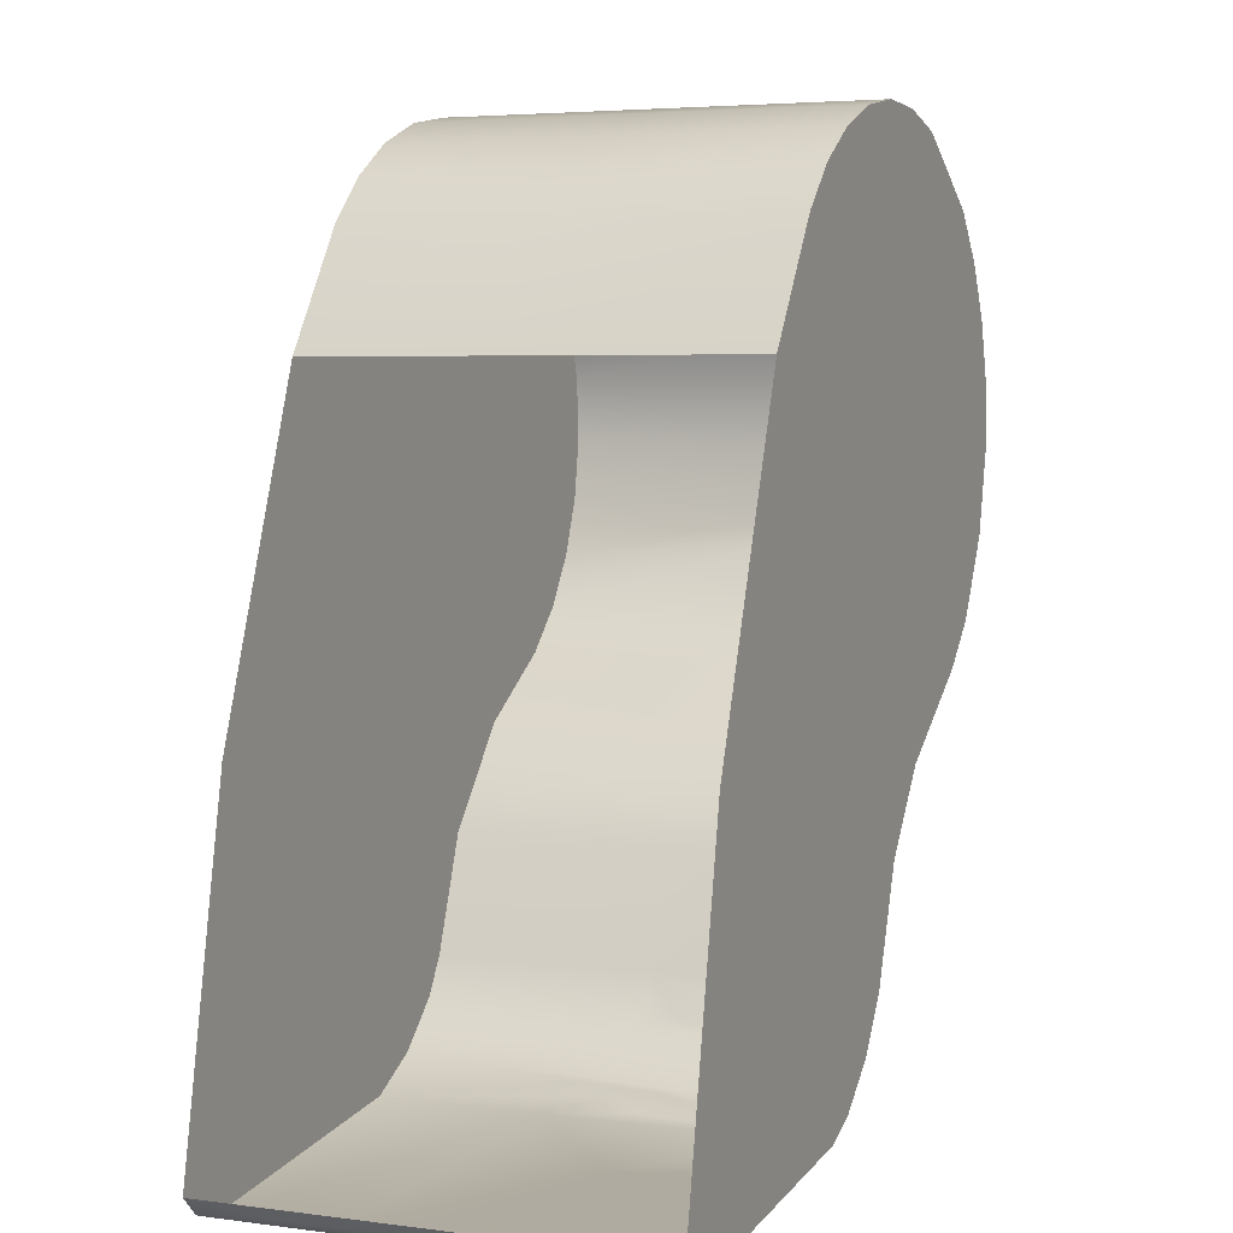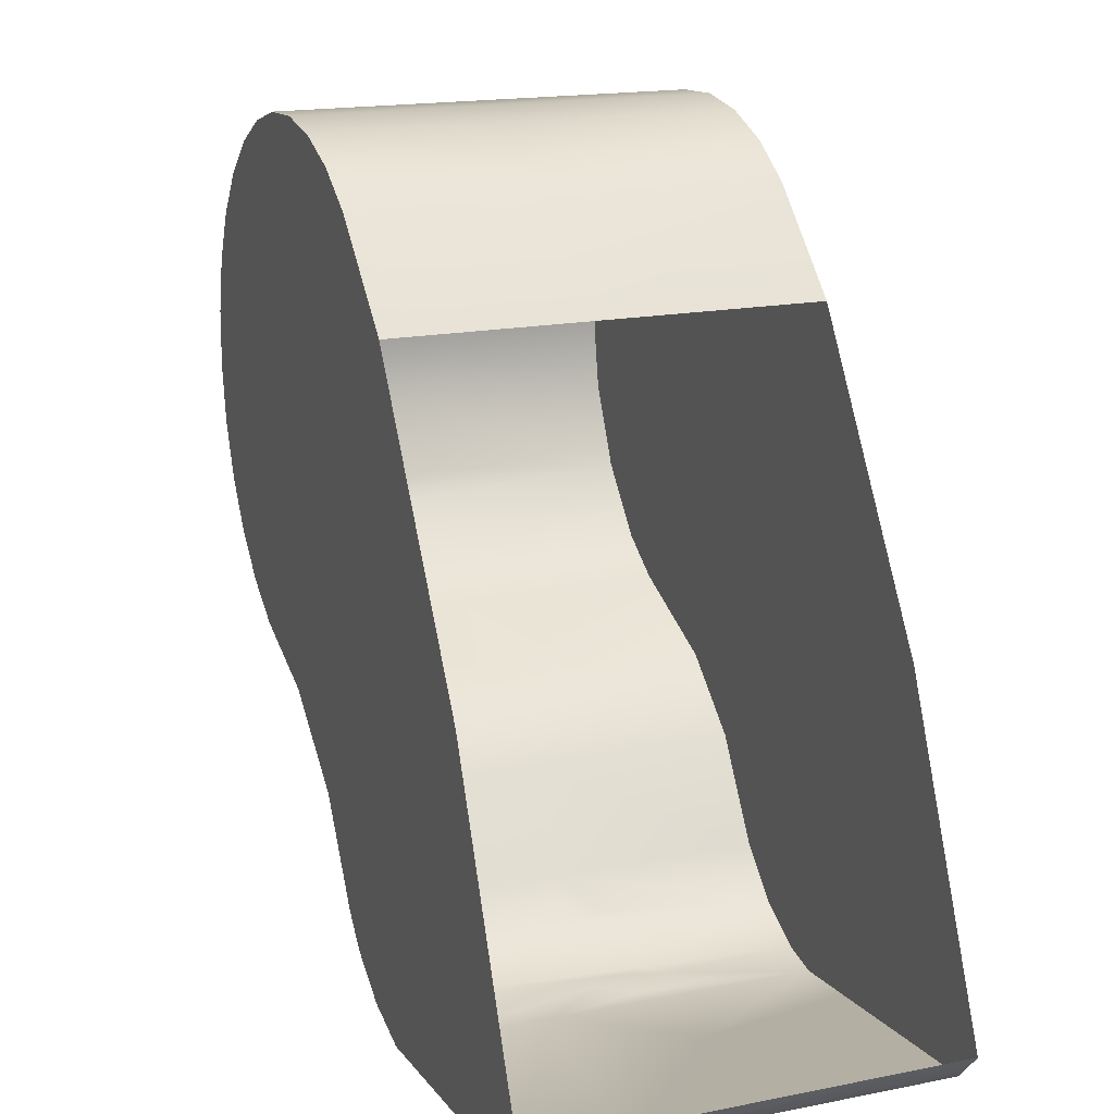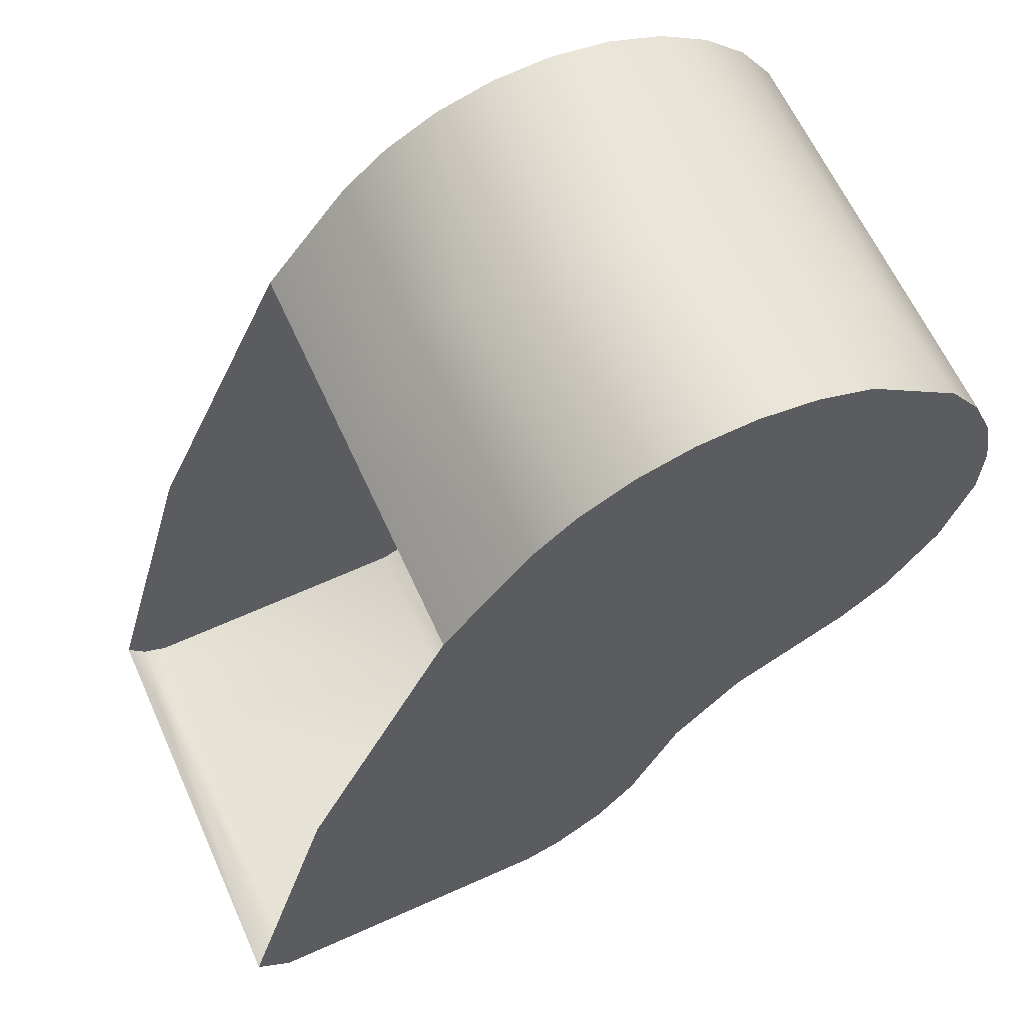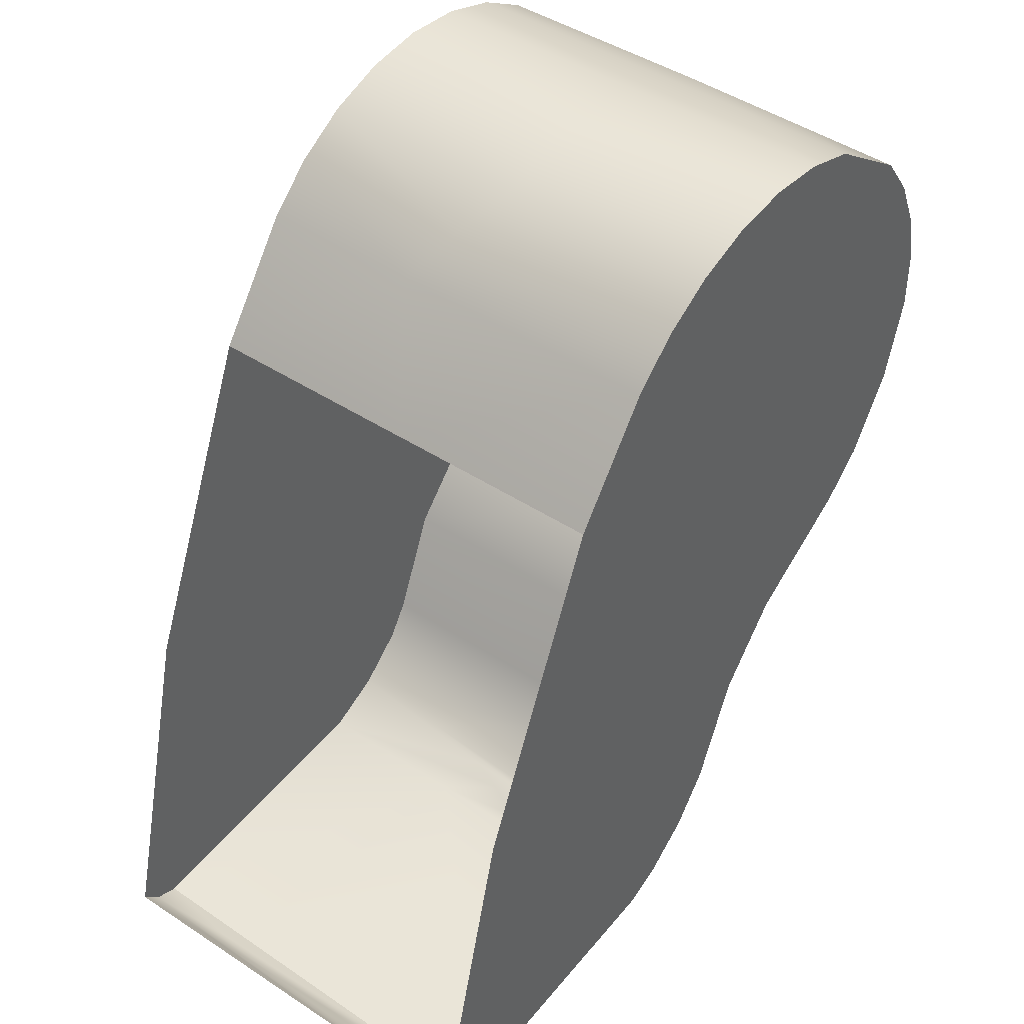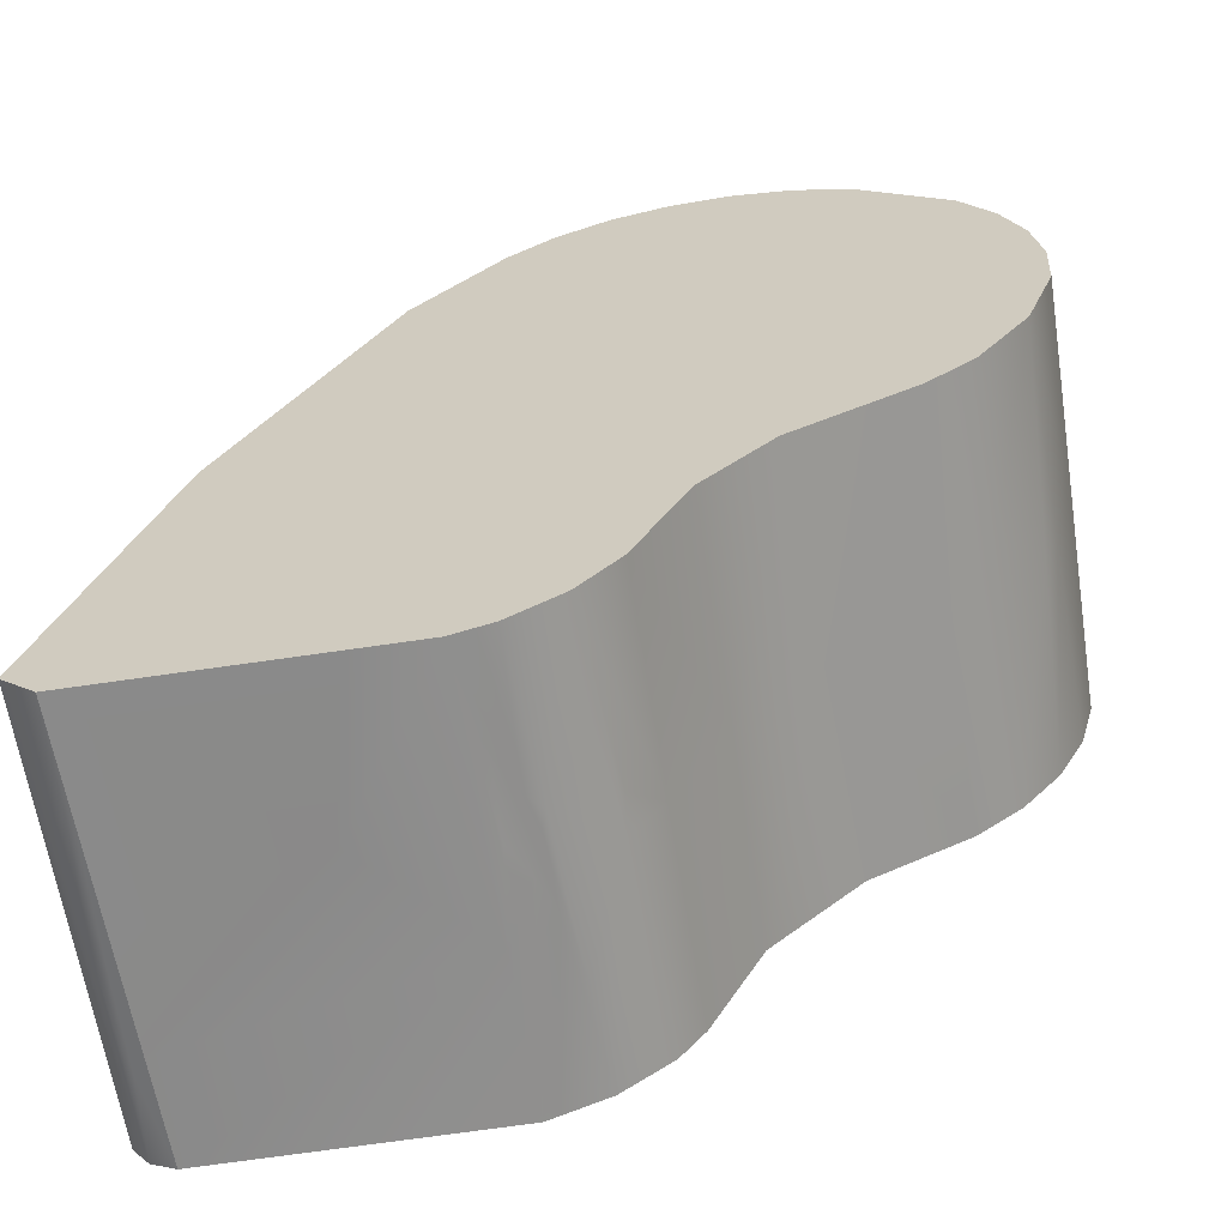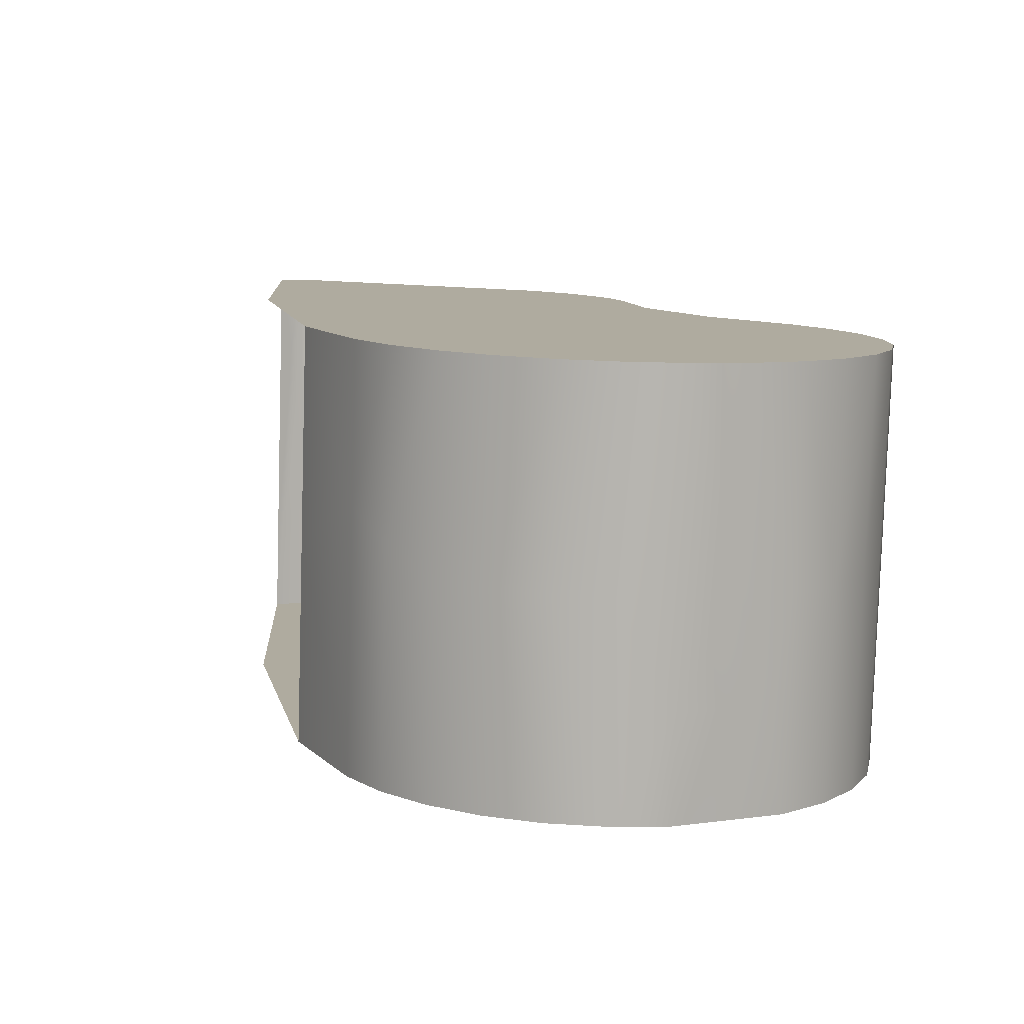
<metadata>
{"format":"obj","ext":"obj","renderer":"f3d","projection":"perspective","resolution":1024,"background":"white","views":[{"elev":11.2,"azim":112.0,"up":"+Y"},{"elev":10.4,"azim":67.7,"up":"+Y"},{"elev":65.0,"azim":154.7,"up":"+Y"},{"elev":48.5,"azim":126.4,"up":"+Y"},{"elev":-60.4,"azim":-172.3,"up":"+Y"},{"elev":11.7,"azim":-165.7,"up":"+Z"}]}
</metadata>
<code>
v 44.8 -9.257 6.244
v 32.69 1.949 2.584
v 41.13 1.108 9.471
v 45.06 -9.003 5.135
v 33.4 -3.595 9.098
v 33.53 -3.28 2.356
v 32.72 -2.13 2.394
v 37.08 -2.884 2.445
v 32.28 0.9122 5.907
v 33.73 3.09 9.416
v 37.98 -7.797 5.613
v 35.47 4.096 6.119
v 34.66 3.917 2.715
v 39.98 -9.428 8.956
v 36.33 4.084 9.515
v 39.49 -8.915 2.212
v 39.81 2.877 6.993
v 37.41 4.347 2.79
v 38.19 3.786 9.538
v 37.73 -2.68 9.226
v 39.76 2.759 9.521
v 39.89 3.074 2.78
v 36.14 -4.87 2.334
v 37.1 -6.313 9.044
v 45.18 -8.971 9.081
v 32.35 1.07 2.536
v 40.11 -9.114 2.215
v 45.31 -8.657 2.34
v 35.69 -4.953 9.08
v 32.26 -0.8018 2.447
v 39.16 3.67 2.793
v 44.37 -6.372 9.186
v 38.68 -8.377 2.221
v 38.25 3.943 6.167
v 37.92 -7.954 8.984
v 32.21 0.1389 2.489
v 43.55 -3.773 9.291
v 39.07 -9.068 8.955
v 35.54 4.254 2.748
v 37.23 -5.998 2.303
v 38.3 -8.476 8.967
v 44.92 -9.302 9.06
v 44.79 -9.123 2.307
v 44.53 -9.482 9.044
v 36.47 4.399 2.773
v 39.03 3.355 9.534
v 34.13 -4.185 9.085
v 32.12 -1.117 9.188
v 39.87 -9.17 5.023
v 32.22 0.7548 9.277
v 32.07 -0.1758 9.231
v 38.41 1.535 2.678
v 41.26 1.423 2.73
v 32.8 -2.864 9.12
v 37.94 1.785 2.68
v 45 -9.01 4.112
v 36.9 -2.735 2.449
v 32.76 -2.497 5.757
v 42.14 -4.818 9.215
v 36.18 -0.6301 2.533
v 33.76 2.104 2.612
v 39.85 -9.102 3.9
v 45.05 -9.099 7.665
v 34.27 -3.87 2.343
v 33.13 2.582 6.001
v 38.32 4.1 2.796
v 45.28 -8.735 4.025
v 34.94 -1.542 2.465
v 34.52 3.603 9.456
v 33.8 3.248 6.046
v 39.34 -0.9368 2.581
v 38.49 -8.427 5.594
v 39.42 -9.012 5.022
v 45.19 -8.895 6.269
v 38.48 0.0949 2.612
v 33.2 2.739 2.631
v 35.91 -4.911 5.707
v 44.81 -9.302 7.65
v 39.38 -9.046 6.146
v 41.82 -6.634 9.123
v 37.17 -6.155 5.674
v 44.76 -9.235 5.118
v 39.59 -9.091 5.585
v 44.93 -9.12 5.127
v 41.28 -5.624 9.16
v 38.44 -8.31 5.035
v 37.09 -1.145 2.527
v 33.07 2.425 9.372
v 32.19 -0.9592 5.817
v 44.88 -9.257 7.372
v 41.77 -9.252 4.776
v 43.89 -5.155 9.234
v 41.28 -9.116 2.238
v 40.73 -5.864 9.138
v 39.08 3.493 6.585
v 36 -0.4825 2.536
v 43.68 -3.458 2.55
v 32.54 -2.078 5.772
v 39.33 -8.972 4.74
v 41.76 -5.321 2.425
v 45.13 -8.978 6.264
v 38.02 0.01223 2.599
v 36.92 2.195 9.438
v 33.48 -3.398 4.884
v 45.14 -8.977 6.827
v 44.7 -9.302 6.24
v 45.25 -8.814 5.71
v 44.6 -9.392 7.36
v 32.16 0.02089 5.018
v 44.74 -9.302 6.804
v 37.65 -0.6001 2.563
v 44.72 -9.213 3.992
v 44.82 -9.168 3.996
v 34.62 3.839 4.4
v 39.56 -9.032 4.461
v 35.65 -1.16 2.498
v 36.4 4.242 6.144
v 35.4 3.939 9.489
v 32.37 -2.026 9.15
v 39.18 -9.03 7.269
v 32.55 1.634 9.325
v 45.02 -8.919 2.322
v 45.02 -9.141 7.38
v 44.66 -9.302 5.676
v 37.34 4.19 6.16
v 41.13 -4.725 9.199
v 44.97 -9.13 6.253
v 33.5 2.994 4.338
v 40.03 -9.31 6.428
v 38.4 0.6245 2.635
v 44.17 -6.008 9.199
v 34.33 -0.6804 2.494
v 42.24 -4.949 9.21
v 36.35 0.1949 2.575
v 37.28 4.032 9.531
v 34.2 -4.027 5.714
v 38.68 1.766 2.694
v 38.21 -3.148 2.456
v 32.62 1.792 5.954
v 35.74 -0.1926 2.544
v 38.59 -8.402 3.907
v 37.51 0.3199 2.604
v 45.22 -8.818 4.02
v 36.97 0.6511 2.608
v 41.2 1.266 6.1
v 45.21 -8.893 7.396
v 37.55 -1.436 2.522
v 36.1 -1.043 2.512
v 37.75 1.932 2.684
v 37.99 -1.904 2.509
v 42.34 -1.332 9.381
v 38.74 0.831 9.411
v 45.2 -8.857 5.144
v 35.36 -2.3 9.197
v 38.05 -7.639 2.243
v 38.21 -0.1368 2.596
v 40.08 -9.192 3.9
v 44.85 -9.213 5.684
v 37.42 -3.297 2.433
v 45.12 -8.979 5.7
f 145 22 53
f 71 97 53
f 111 102 52
f 116 60 144
f 91 124 112
f 83 129 49
f 138 71 159
f 96 134 68
f 156 147 8
f 156 130 147
f 121 103 154
f 80 32 25
f 127 90 42
f 84 158 90
f 56 84 127
f 4 127 123
f 56 122 43
f 155 100 40
f 122 97 43
f 84 56 113
f 56 143 28
f 4 160 143
f 7 89 98
f 13 61 45
f 134 96 149
f 101 105 153
f 13 76 61
f 103 135 46
f 106 124 108
f 18 125 45
f 143 153 28
f 24 14 41
f 142 87 52
f 44 80 42
f 88 69 103
f 102 137 52
f 73 115 99
f 135 125 19
f 129 44 108
f 20 126 24
f 96 116 144
f 100 155 33
f 26 76 2
f 49 129 157
f 61 132 45
f 130 156 75
f 76 65 139
f 129 91 157
f 117 12 39
f 48 89 51
f 130 75 137
f 136 77 64
f 77 47 29
f 85 94 59
f 58 104 7
f 17 145 3
f 148 87 142
f 115 83 62
f 82 113 43
f 138 100 71
f 99 115 16
f 98 58 7
f 5 136 104
f 140 132 68
f 85 59 37
f 126 151 37
f 72 11 35
f 136 5 47
f 153 67 28
f 92 80 37
f 103 69 135
f 116 96 68
f 63 123 42
f 148 64 23
f 153 74 67
f 110 108 78
f 159 150 23
f 106 110 82
f 95 34 66
f 148 142 55
f 101 160 123
f 9 51 109
f 102 130 137
f 80 133 37
f 83 115 79
f 21 152 46
f 81 77 24
f 116 68 148
f 98 119 54
f 100 138 40
f 24 80 14
f 52 137 31
f 80 44 14
f 83 49 62
f 24 41 35
f 89 7 30
f 150 75 8
f 19 95 46
f 45 66 18
f 20 24 29
f 1 110 78
f 148 68 64
f 128 76 13
f 94 80 24
f 21 17 3
f 152 20 154
f 118 117 15
f 79 73 120
f 119 5 54
f 115 73 79
f 151 152 3
f 79 120 38
f 99 16 33
f 102 111 57
f 107 74 146
f 132 61 7
f 122 56 28
f 115 62 27
f 147 102 57
f 88 103 121
f 133 85 37
f 126 20 151
f 154 20 29
f 110 106 108
f 97 122 28
f 49 157 27
f 11 24 35
f 144 55 31
f 131 80 92
f 58 98 54
f 55 142 31
f 114 70 128
f 4 56 127
f 47 154 29
f 139 9 26
f 93 100 16
f 139 121 50
f 6 132 7
f 1 158 113
f 9 139 50
f 94 126 59
f 64 77 23
f 80 94 85
f 138 159 23
f 104 64 6
f 45 149 31
f 124 91 108
f 77 136 47
f 69 12 118
f 135 19 46
f 114 13 39
f 77 81 23
f 128 70 65
f 70 69 10
f 134 140 68
f 120 72 38
f 112 82 43
f 65 76 128
f 61 76 26
f 36 109 30
f 104 6 7
f 135 118 15
f 75 156 8
f 113 56 43
f 66 45 31
f 144 60 55
f 149 144 31
f 126 94 24
f 114 128 13
f 66 34 18
f 11 86 33
f 61 36 30
f 91 112 43
f 119 154 5
f 16 115 27
f 51 9 50
f 81 11 155
f 86 72 141
f 70 114 69
f 121 48 51
f 146 105 63
f 96 144 149
f 32 131 37
f 127 84 90
f 81 155 40
f 98 89 48
f 11 72 86
f 91 129 108
f 137 22 31
f 41 72 35
f 100 93 43
f 82 1 113
f 12 114 39
f 13 45 39
f 25 63 42
f 32 80 131
f 131 92 37
f 118 135 69
f 93 16 27
f 147 57 23
f 103 152 154
f 152 103 46
f 12 117 118
f 119 121 154
f 125 117 45
f 50 121 51
f 60 116 148
f 109 89 30
f 125 135 15
f 105 74 153
f 160 101 143
f 117 125 15
f 72 41 38
f 24 77 29
f 104 58 5
f 14 79 38
f 34 125 18
f 63 101 123
f 123 127 42
f 121 119 48
f 59 126 37
f 129 83 14
f 152 21 3
f 60 148 55
f 16 100 33
f 158 84 113
f 62 49 27
f 101 153 143
f 73 99 120
f 36 61 26
f 157 91 27
f 80 85 133
f 22 17 31
f 69 88 10
f 8 147 23
f 34 95 19
f 64 68 6
f 132 140 45
f 45 117 39
f 88 65 10
f 17 95 31
f 44 129 14
f 125 34 19
f 83 79 14
f 17 21 46
f 106 82 112
f 105 101 63
f 93 91 43
f 56 4 143
f 121 139 88
f 137 75 22
f 7 61 30
f 145 17 22
f 76 139 2
f 151 20 152
f 5 154 47
f 9 109 26
f 45 140 149
f 22 71 53
f 110 1 82
f 130 102 147
f 11 81 24
f 78 44 42
f 146 63 25
f 150 8 23
f 87 148 57
f 71 75 150
f 71 150 159
f 71 100 97
f 81 40 23
f 68 132 6
f 142 52 31
f 87 111 52
f 72 99 141
f 139 26 2
f 95 17 46
f 90 78 42
f 104 136 64
f 111 87 57
f 40 138 23
f 99 72 120
f 119 98 48
f 124 106 112
f 75 71 22
f 114 12 69
f 91 93 27
f 158 1 90
f 160 4 123
f 89 109 51
f 86 141 33
f 97 100 43
f 140 134 149
f 95 66 31
f 109 36 26
f 139 65 88
f 80 25 42
f 74 105 146
f 5 58 54
f 74 107 67
f 65 70 10
f 155 11 33
f 78 108 44
f 41 14 38
f 141 99 33
f 1 78 90
f 57 148 23

</code>
